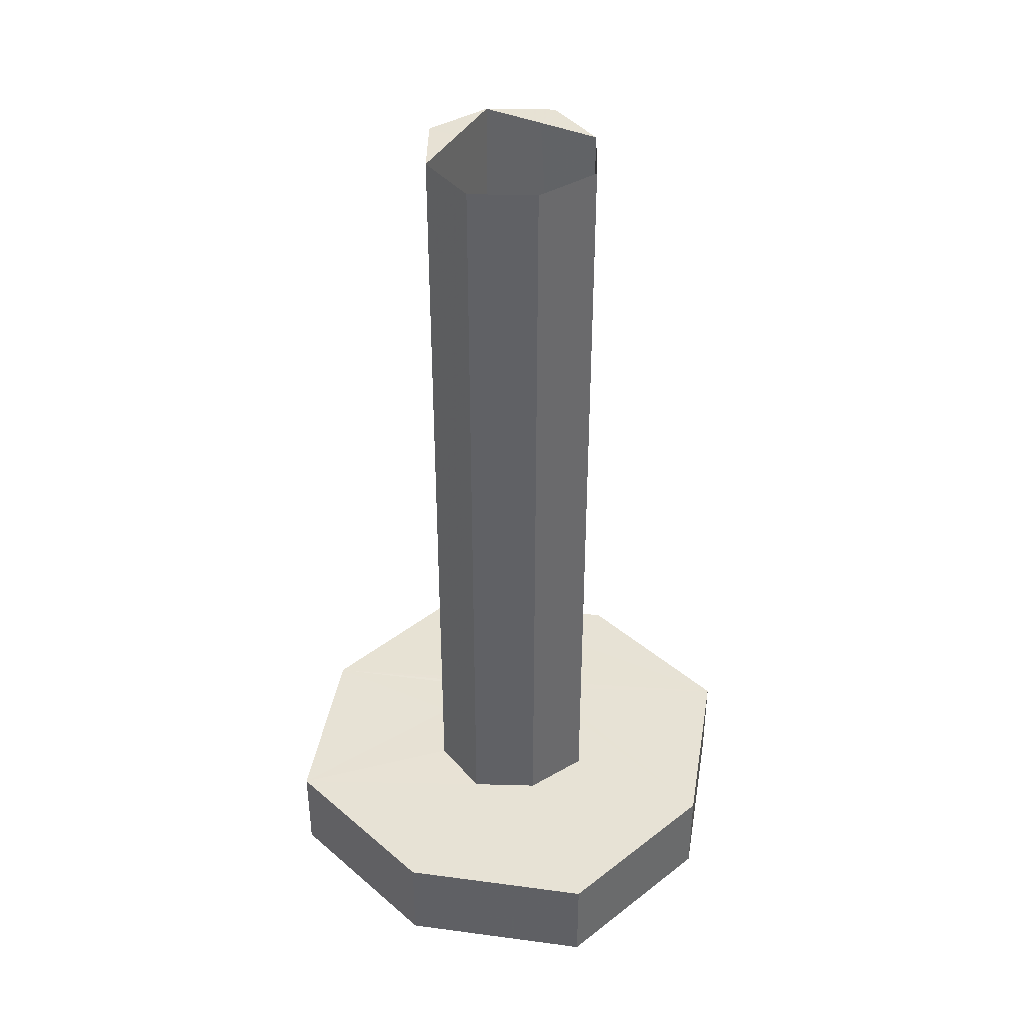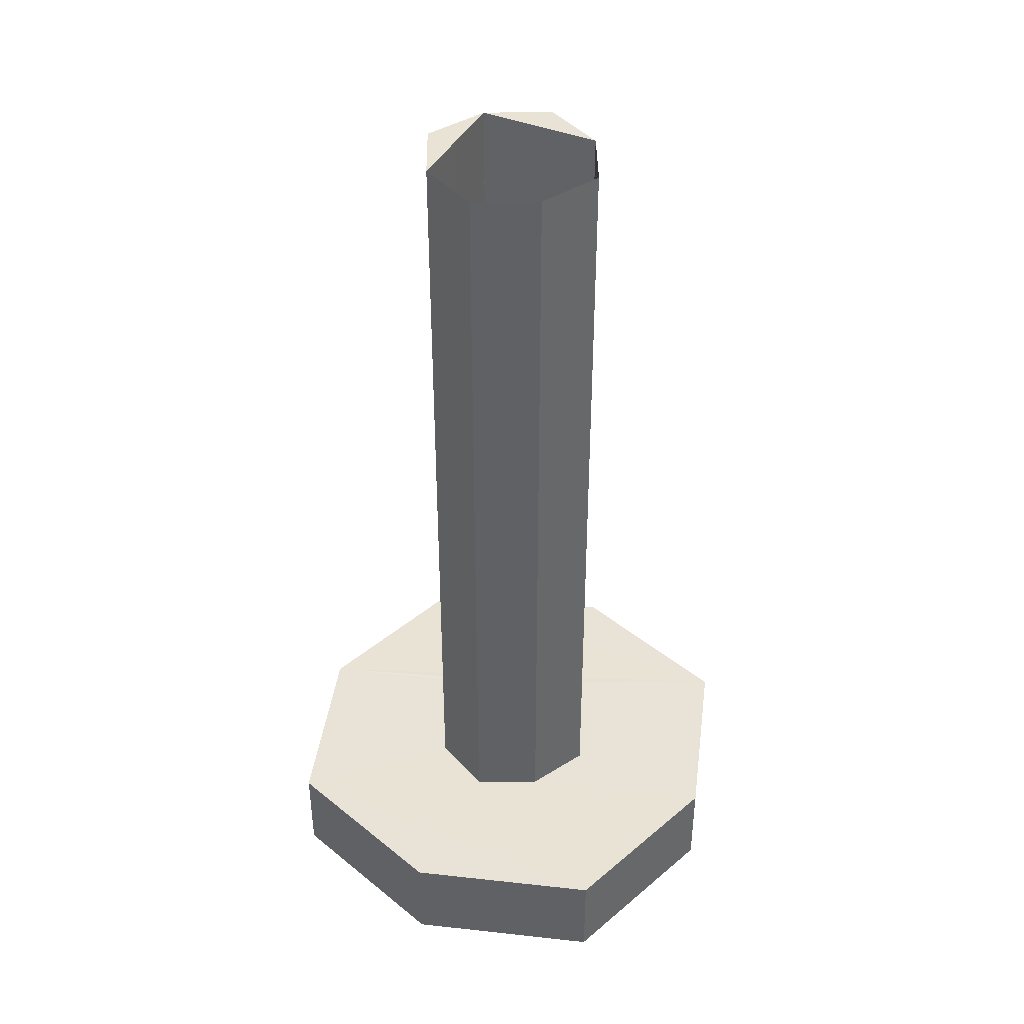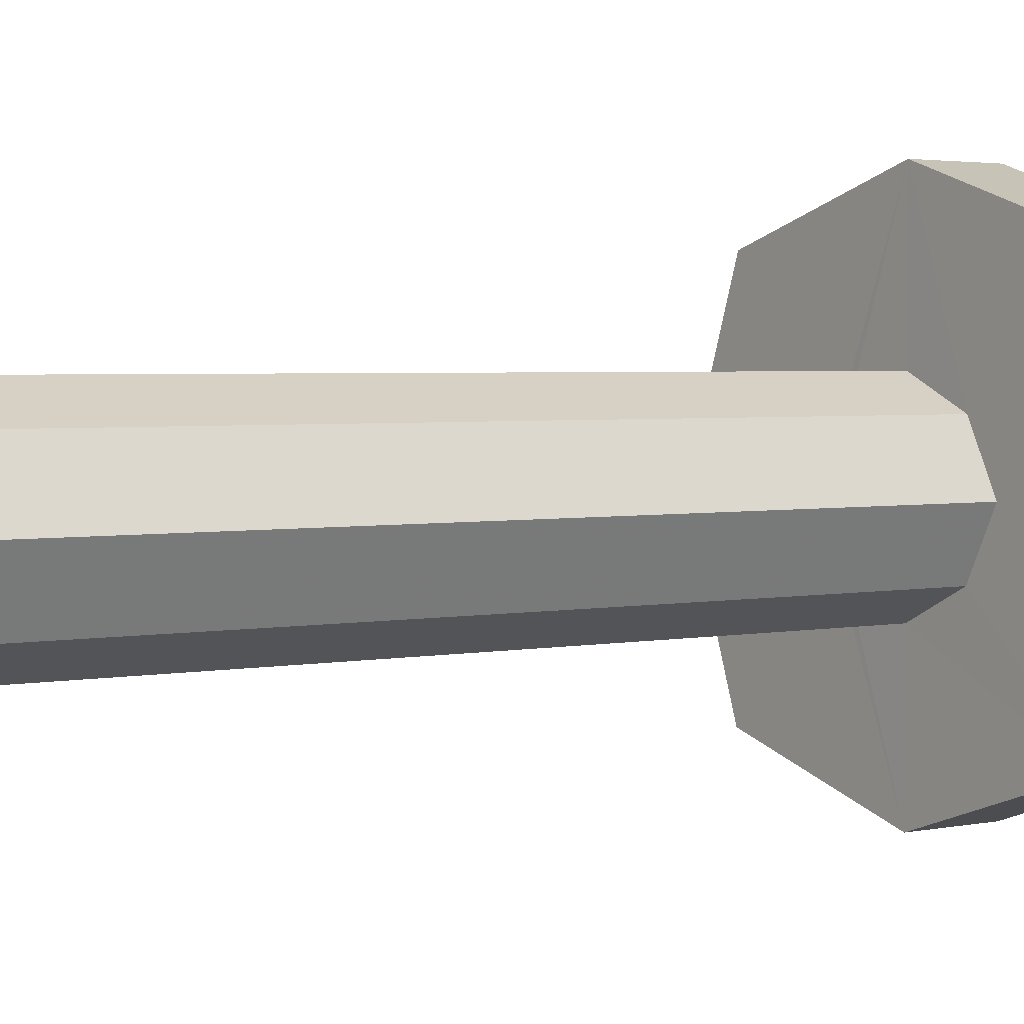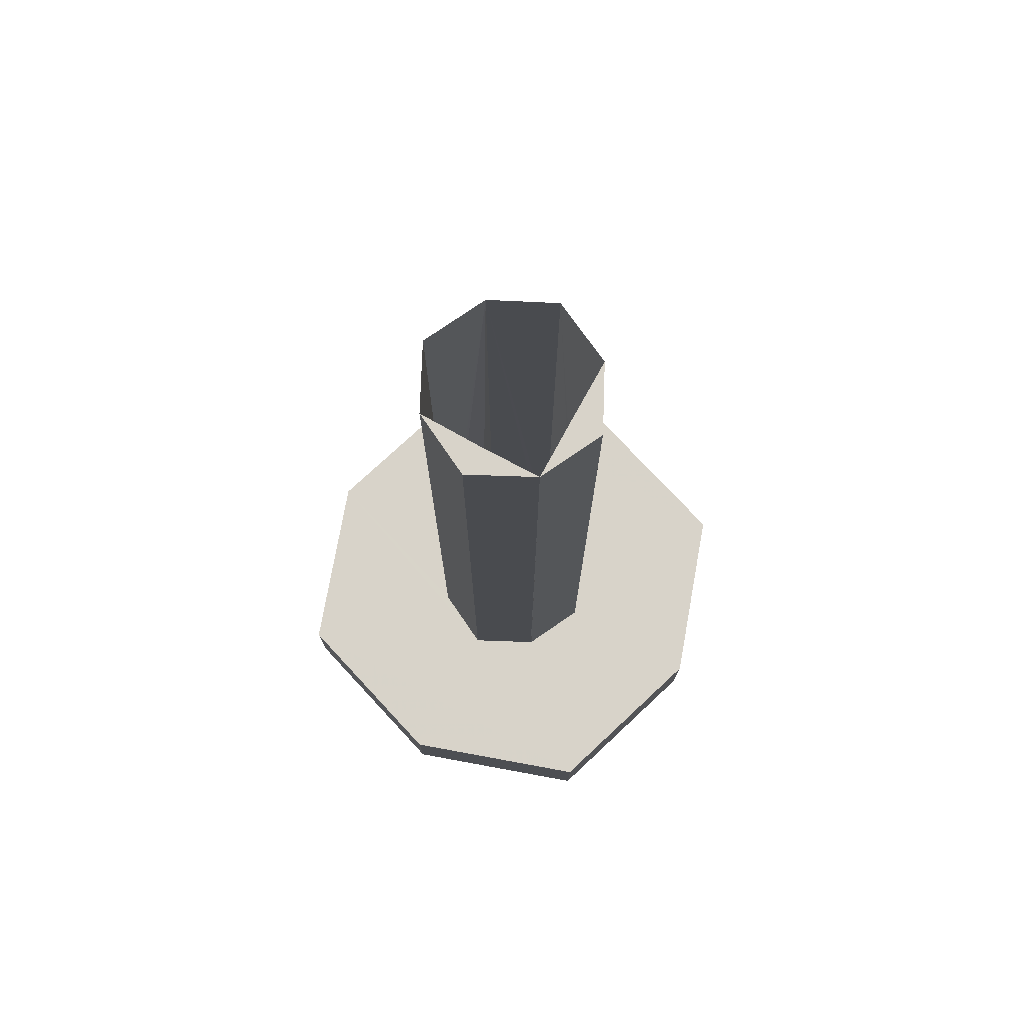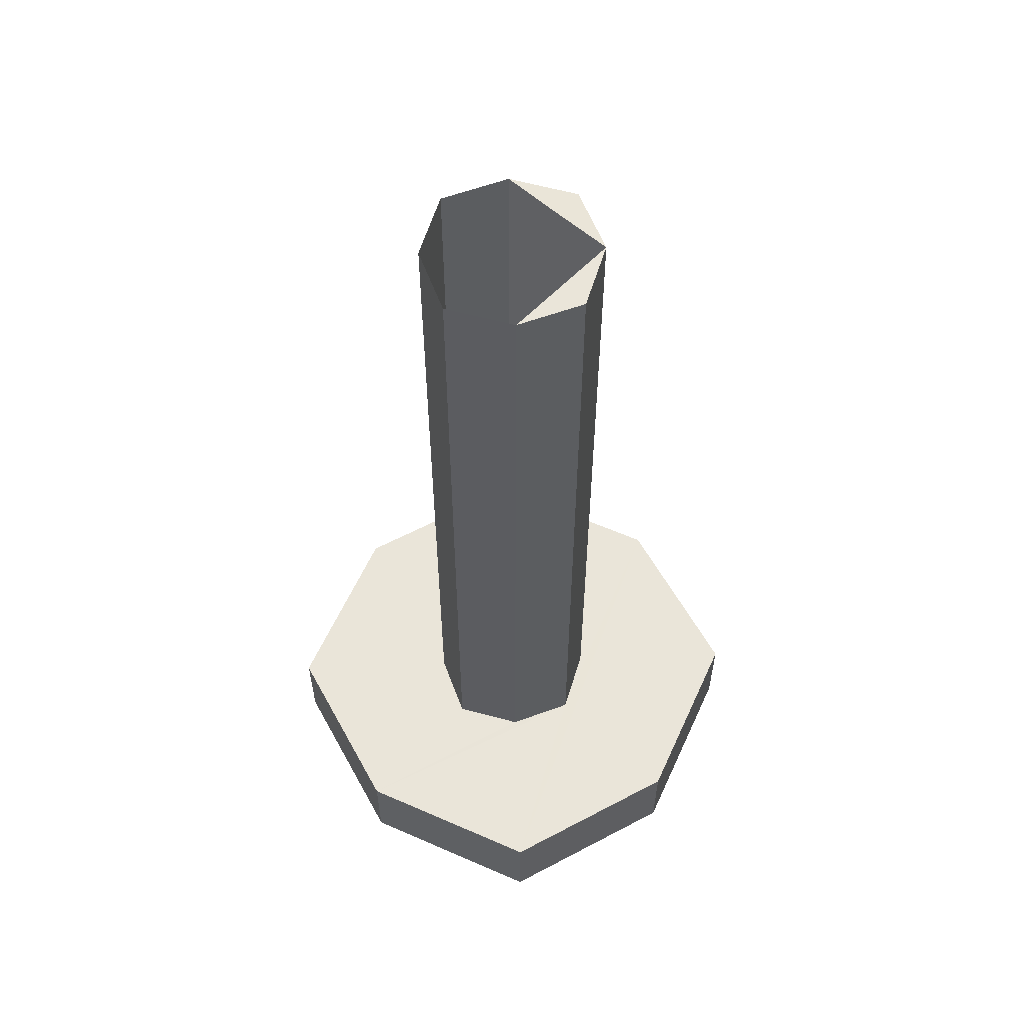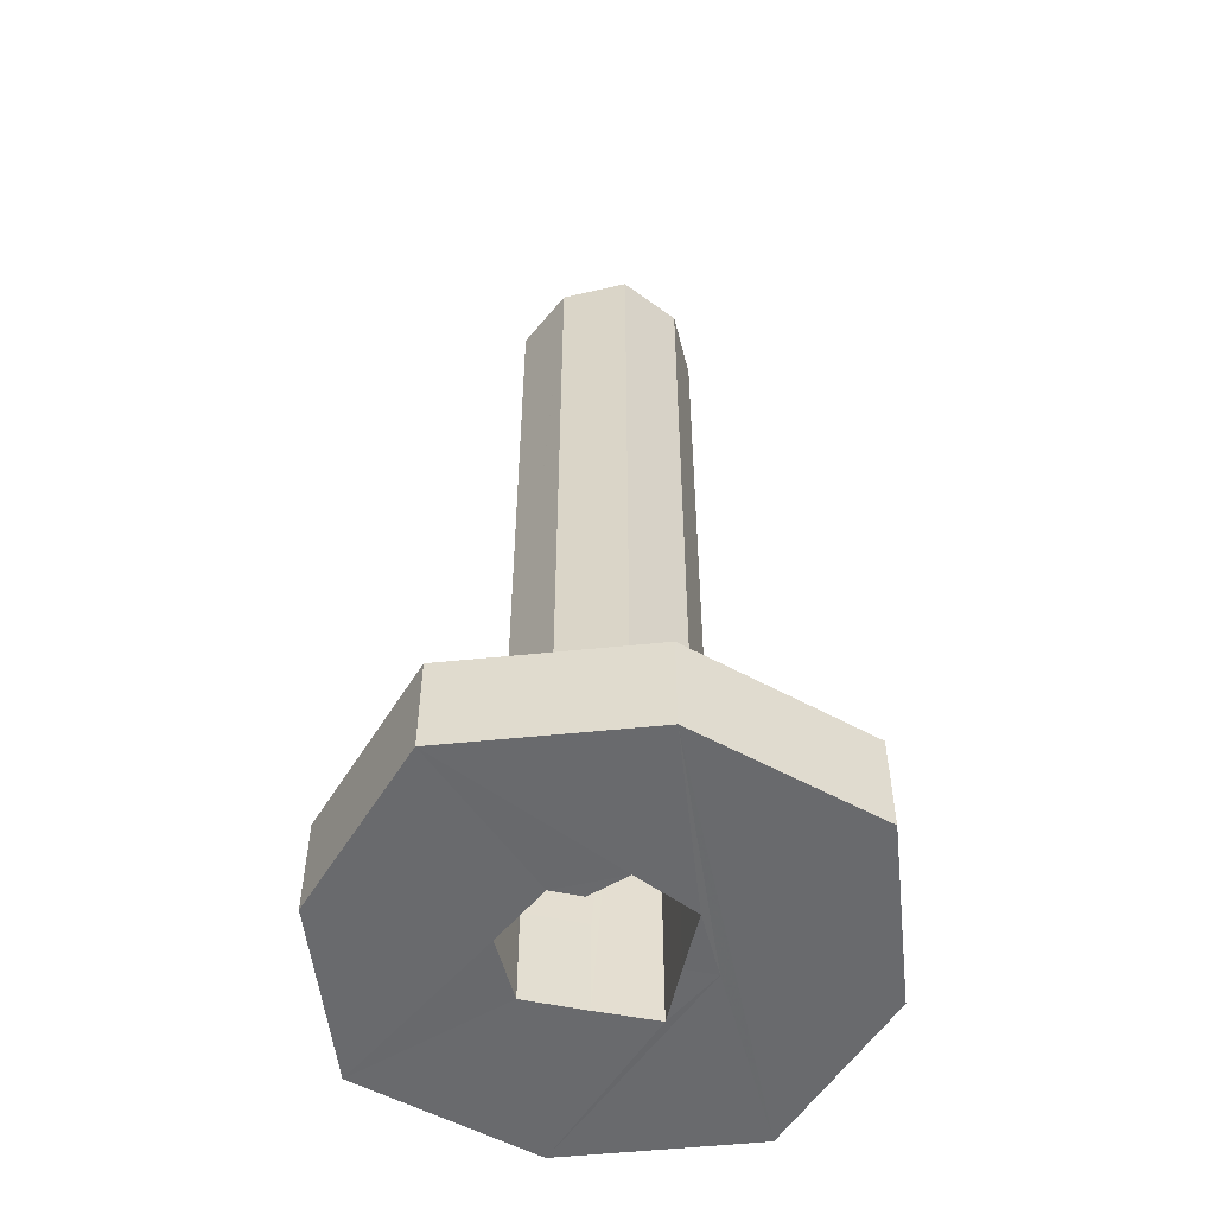
<metadata>
{"format":"obj","ext":"obj","renderer":"f3d","projection":"perspective","resolution":1024,"background":"white","views":[{"elev":40.2,"azim":117.9,"up":"+Z"},{"elev":41.3,"azim":116.0,"up":"+Z"},{"elev":2.7,"azim":52.2,"up":"+Y"},{"elev":76.0,"azim":-61.3,"up":"+Z"},{"elev":58.3,"azim":-137.2,"up":"+Z"},{"elev":-53.0,"azim":167.8,"up":"+Z"}]}
</metadata>
<code>
o 12862
v 2222 1869 14.67
v 2222 1869 14.67
v 2222 1869 14.67
v 2222 1869 14.67
v 2222 1869 14.7
v 2222 1869 14.67
v 2222 1869 14.7
v 2222 1869 14.7
v 2222 1869 14.7
v 2222 1869 14.67
v 2222 1869 14.67
v 2222 1869 14.67
v 2222 1869 14.7
v 2222 1869 14.7
v 2222 1869 14.7
v 2222 1869 14.67
v 2222 1869 14.7
v 2222 1869 14.7
v 2222 1869 14.7
v 2222 1869 14.7
v 2222 1869 14.7
v 2222 1869 14.67
v 2222 1869 14.97
v 2222 1869 14.97
v 2222 1869 14.67
v 2222 1869 14.97
v 2222 1869 14.67
v 2222 1869 14.97
v 2222 1869 14.67
v 2222 1869 14.7
v 2222 1869 14.7
v 2222 1869 14.97
v 2222 1869 14.97
v 2222 1869 14.97
v 2222 1869 14.97
v 2222 1869 14.97
v 2222 1869 14.97
v 2222 1869 14.97
v 2222 1869 14.67
v 2222 1869 14.67
v 2222 1869 14.67
v 2222 1869 14.67
v 2222 1869 14.67
v 2222 1869 14.97
v 2222 1869 14.67
v 2222 1869 14.67
v 2222 1869 14.97
v 2222 1869 14.97
v 2222 1869 14.7
v 2222 1869 14.97
v 2222 1869 14.97
v 2222 1869 14.7
v 2222 1869 14.7
v 2222 1869 14.67
v 2222 1869 14.7
v 2222 1869 14.7
v 2222 1869 14.7
v 2222 1869 14.97
v 2222 1869 14.7
v 2222 1869 14.67
v 2222 1869 14.97
v 2222 1869 14.67
v 2222 1869 14.67
v 2222 1869 14.7
v 2222 1869 14.7
v 2222 1869 14.97
v 2222 1869 14.97
v 2222 1869 14.97
v 2222 1869 14.7
v 2222 1869 14.97
v 2222 1869 14.7
v 2222 1869 14.7
v 2222 1869 14.7
v 2222 1869 14.97
v 2222 1869 14.97
v 2222 1869 14.7
v 2222 1869 14.7
v 2222 1869 14.7
v 2222 1869 14.97
v 2222 1869 14.7
v 2222 1869 14.67
v 2222 1869 14.67
v 2222 1869 14.67
v 2222 1869 14.67
v 2222 1869 14.67
v 2222 1869 14.67
v 2222 1869 14.67
v 2222 1869 14.67
v 2222 1869 14.67
v 2222 1869 14.67
v 2222 1869 14.67
v 2222 1869 14.67
v 2222 1869 14.7
v 2222 1869 14.97
v 2222 1869 14.97
v 2222 1869 14.67
v 2222 1869 14.67
v 2222 1869 14.7
v 2222 1869 14.7
v 2222 1869 14.67
v 2222 1869 14.67
v 2222 1869 14.7
v 2222 1869 14.97
v 2222 1869 14.7
v 2222 1869 14.97
v 2222 1869 14.7
v 2222 1869 14.7
v 2222 1869 14.97
v 2222 1869 14.7
v 2222 1869 14.7
v 2222 1869 14.97
v 2222 1869 14.7
v 2222 1869 14.7
v 2222 1869 14.7
v 2222 1869 14.67
v 2222 1869 14.67
v 2222 1869 14.67
v 2222 1869 14.7
v 2222 1869 14.67
v 2222 1869 14.67
v 2222 1869 14.67
v 2222 1869 14.7
v 2222 1869 14.67
v 2222 1869 14.67
v 2222 1869 14.7
v 2222 1869 14.7
v 2222 1869 14.7
v 2222 1869 14.67
v 2222 1869 14.67
v 2222 1869 14.67
v 2222 1869 14.97
v 2222 1869 14.7
v 2222 1869 14.67
v 2222 1869 14.67
v 2222 1869 14.67
v 2222 1869 14.67
v 2222 1869 14.7
v 2222 1869 14.7
v 2222 1869 14.7
v 2222 1869 14.97
f 1 2 3
f 4 5 1
f 6 7 4
f 5 8 9
f 10 9 8
f 5 11 12
f 10 12 11
f 13 10 14
f 15 16 13
f 14 17 18
f 5 19 20
f 20 21 17
f 22 17 21
f 23 20 24
f 10 22 25
f 26 27 23
f 25 22 27
f 28 29 26
f 24 30 28
f 31 27 32
f 33 34 24
f 34 35 36
f 33 37 38
f 39 31 40
f 39 22 41
f 41 42 43
f 40 44 45
f 28 46 45
f 30 47 44
f 38 47 48
f 49 50 47
f 51 52 48
f 49 9 53
f 54 53 9
f 55 53 56
f 57 58 48
f 59 44 58
f 60 61 59
f 62 61 63
f 64 65 55
f 51 65 66
f 65 67 68
f 69 67 70
f 71 72 67
f 73 68 74
f 73 75 74
f 76 75 77
f 78 79 76
f 76 19 78
f 78 19 80
f 19 2 81
f 25 81 2
f 82 83 25
f 84 82 25
f 54 25 85
f 54 85 86
f 54 86 87
f 86 88 46
f 86 46 89
f 86 89 90
f 59 90 89
f 91 90 92
f 87 59 93
f 93 59 94
f 93 95 87
f 96 87 97
f 98 95 99
f 100 95 101
f 99 50 102
f 103 104 102
f 105 106 104
f 103 107 108
f 66 107 108
f 109 110 107
f 111 110 112
f 109 113 114
f 57 114 99
f 80 114 57
f 114 81 115
f 116 114 97
f 117 118 116
f 97 119 120
f 121 11 119
f 122 119 11
f 121 123 124
f 123 21 125
f 126 123 55
f 127 128 126
f 91 129 123
f 130 123 101
f 101 131 130
f 113 131 129
f 121 131 132
f 132 133 134
f 135 131 41
f 131 136 42
f 122 137 138
f 122 138 139
f 122 139 110
f 140 139 138
f 27 139 138

</code>
